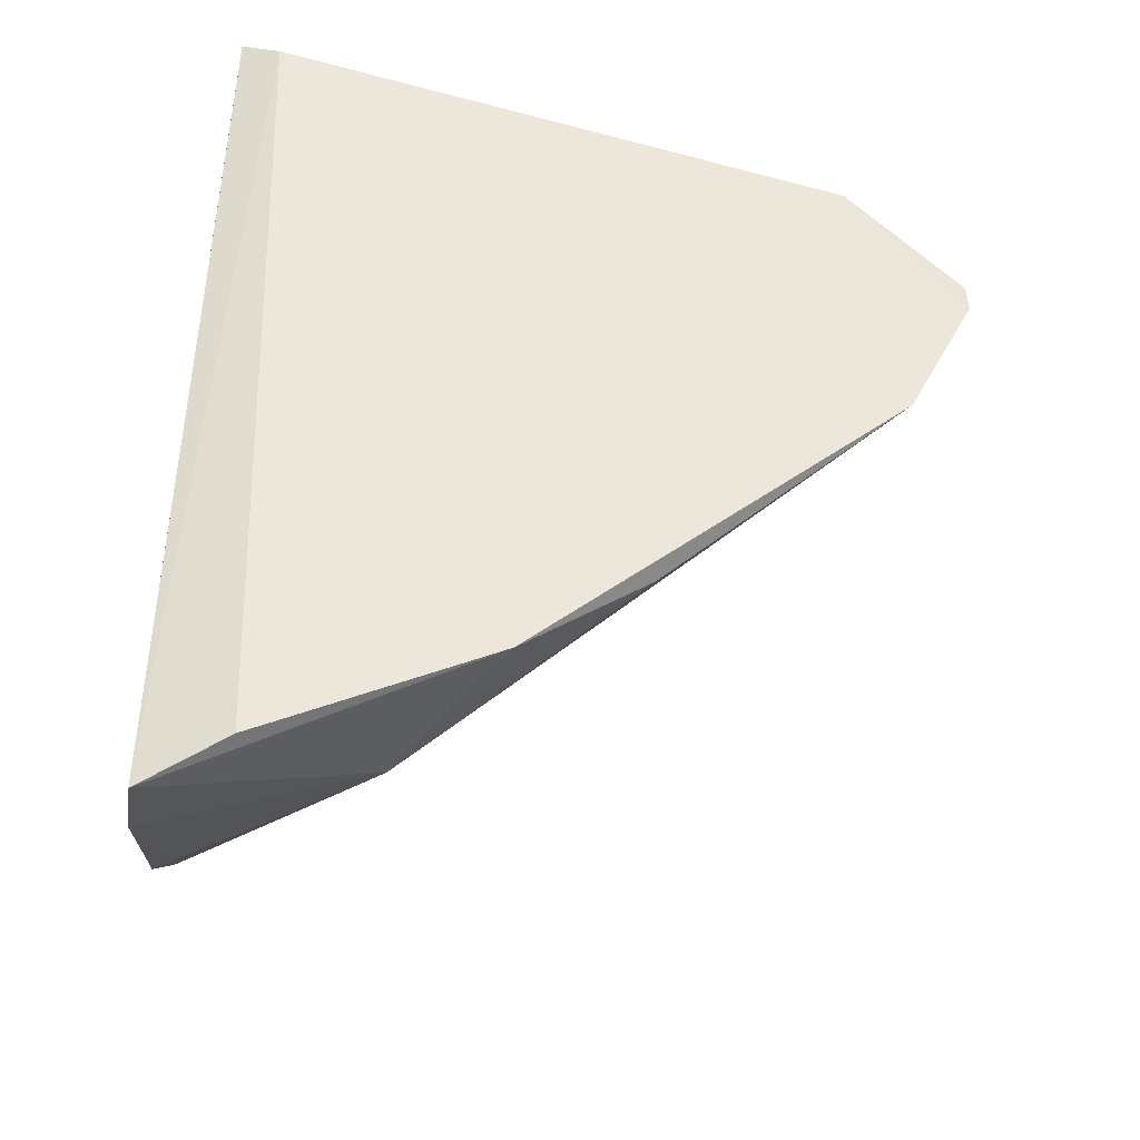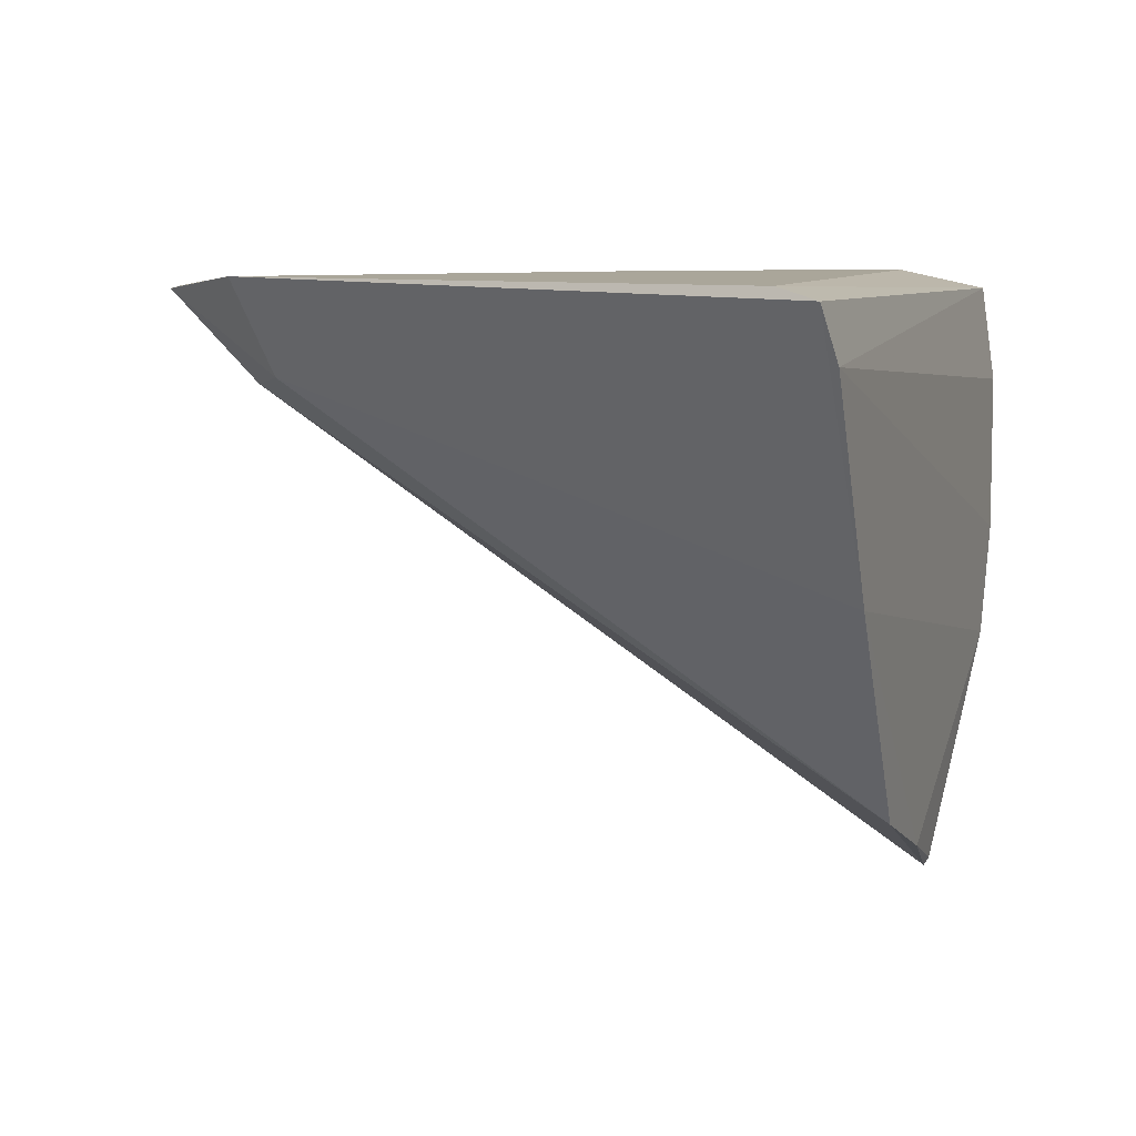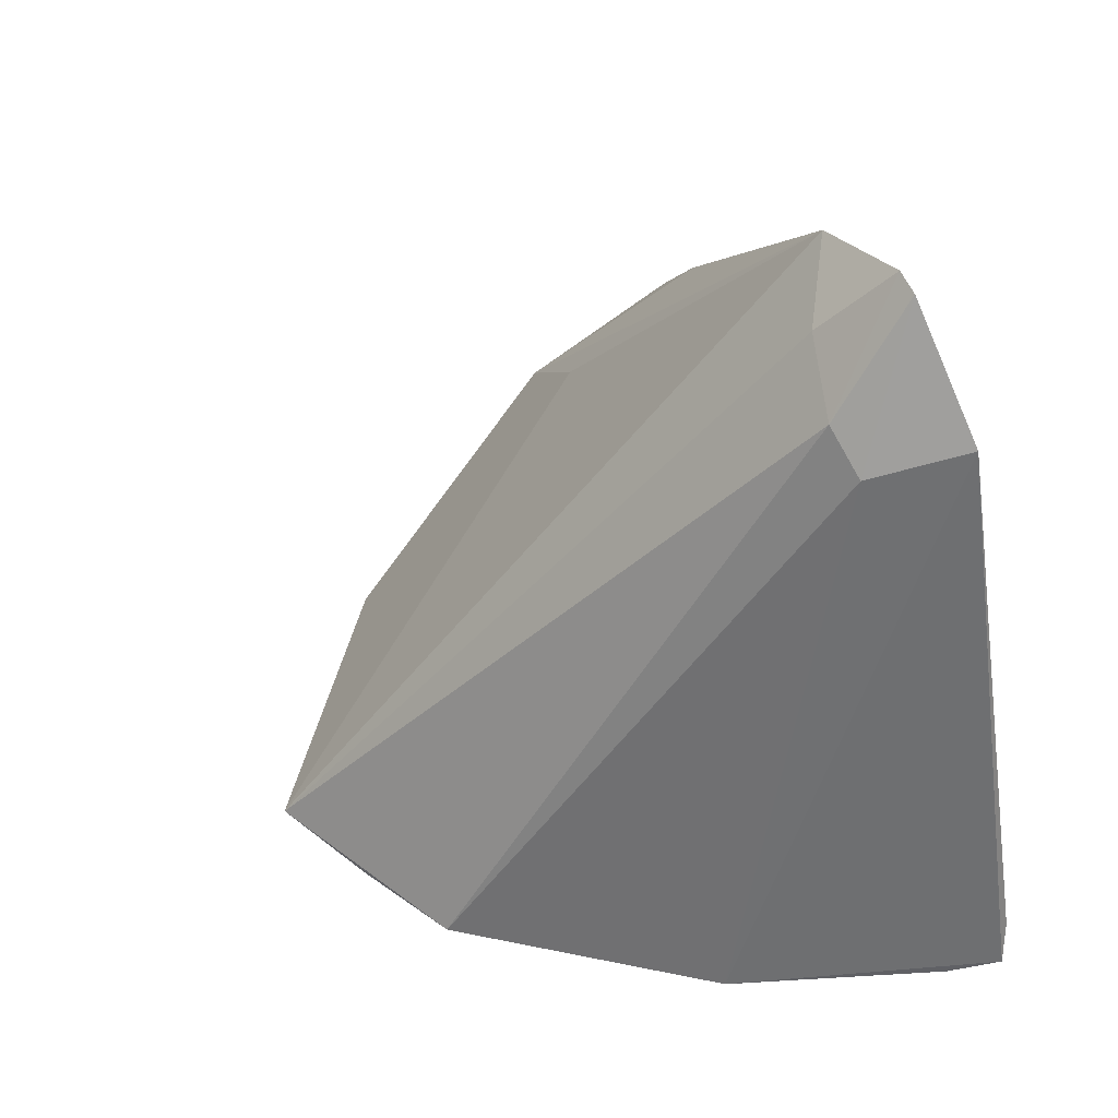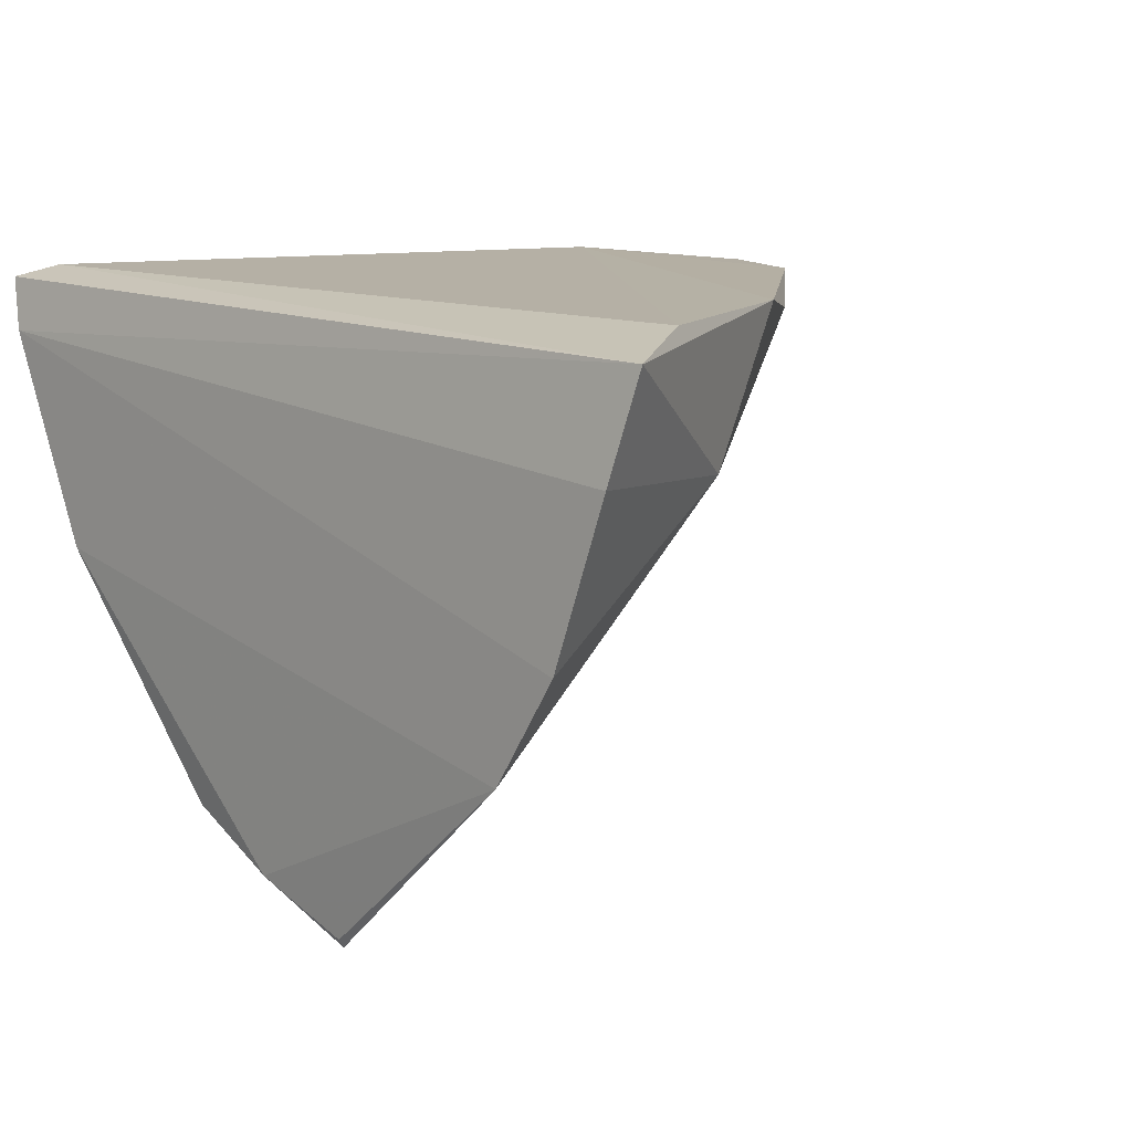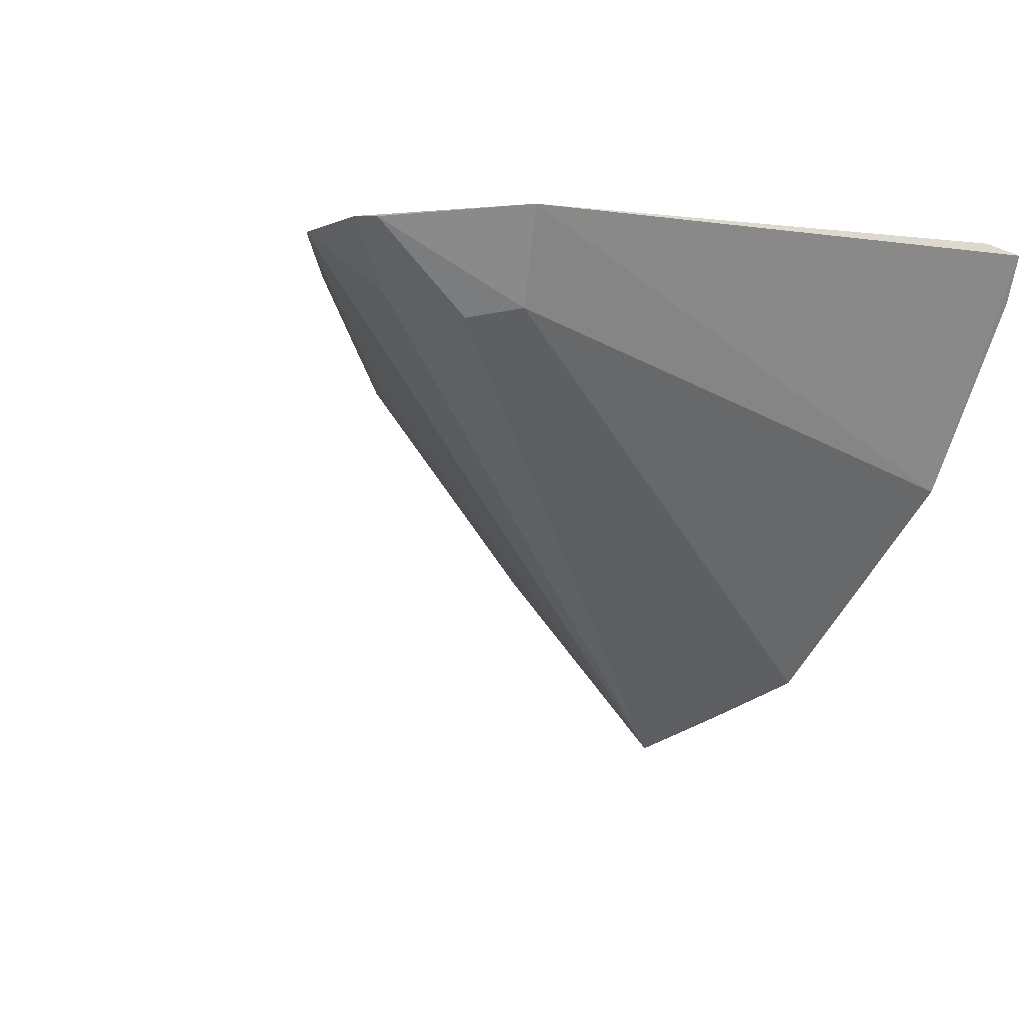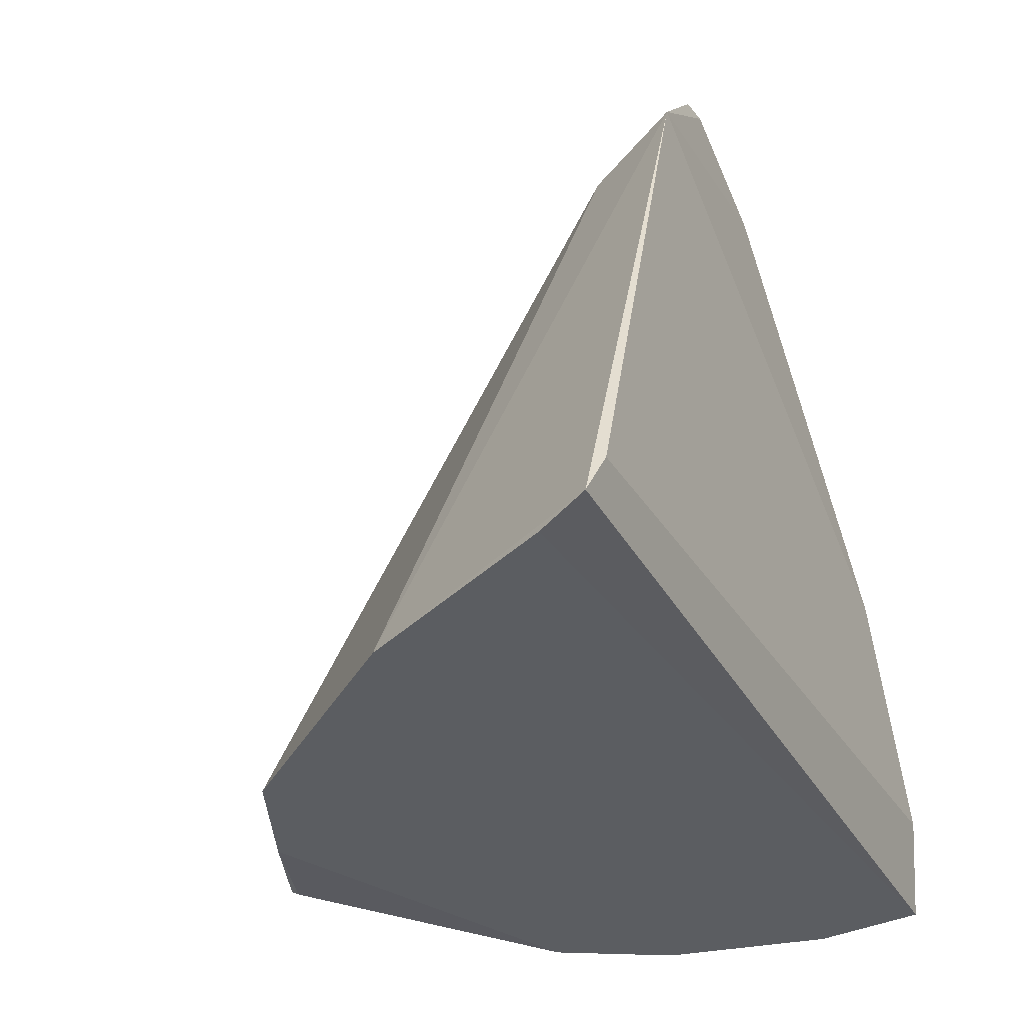
<metadata>
{"format":"obj","ext":"obj","renderer":"f3d","projection":"perspective","resolution":1024,"background":"white","views":[{"elev":52.9,"azim":-87.7,"up":"+Y"},{"elev":8.1,"azim":108.3,"up":"+Y"},{"elev":52.8,"azim":62.0,"up":"+Z"},{"elev":11.5,"azim":-133.8,"up":"+Y"},{"elev":-0.2,"azim":39.4,"up":"+Y"},{"elev":-35.7,"azim":116.4,"up":"+Z"}]}
</metadata>
<code>
v 0.01393 0.002674 0.1163
v 0.03476 0.003017 0.06728
v -0.02245 0.003445 0.0738
v -0.02538 0.00205 0.06804
v -0.0003456 -0.03661 0.06728
v 0.03351 0.003767 0.07011
v 0.01392 -0.03038 0.06694
v -0.01863 -0.006118 0.08133
v 0.02099 0.003695 0.1086
v 0.01536 -0.003508 0.1093
v -0.01581 -0.02277 0.06615
v 0.003744 0.002857 0.1125
v -0.01597 0.003432 0.08897
v 0.02669 -0.01482 0.06624
v 0.00987 -0.001553 0.1114
v 0.01836 -0.002836 0.1067
v 0.006742 -0.03345 0.06651
v -0.02387 -0.004743 0.06687
v -0.01275 -0.006221 0.0874
v 0.01198 0.002834 0.1165
v -0.009904 0.002023 0.09694
v -0.0003022 -0.03602 0.06694
v 0.03328 -0.0005516 0.0665
v -0.02037 -0.01552 0.0663
f 6 2 4
f 6 4 3
f 9 2 6
f 9 6 3
f 10 5 7
f 13 3 4
f 13 4 8
f 13 12 9
f 13 9 3
f 14 2 9
f 15 5 10
f 15 12 5
f 16 9 1
f 16 1 10
f 16 14 9
f 16 10 7
f 16 7 14
f 17 7 5
f 17 14 7
f 17 11 14
f 18 8 4
f 19 12 8
f 19 5 12
f 19 11 5
f 19 8 11
f 20 1 9
f 20 9 12
f 20 12 15
f 20 15 10
f 20 10 1
f 21 13 8
f 21 8 12
f 21 12 13
f 22 17 5
f 22 5 11
f 22 11 17
f 23 18 4
f 23 4 2
f 23 2 14
f 23 14 11
f 24 11 8
f 24 8 18
f 24 23 11
f 24 18 23

</code>
